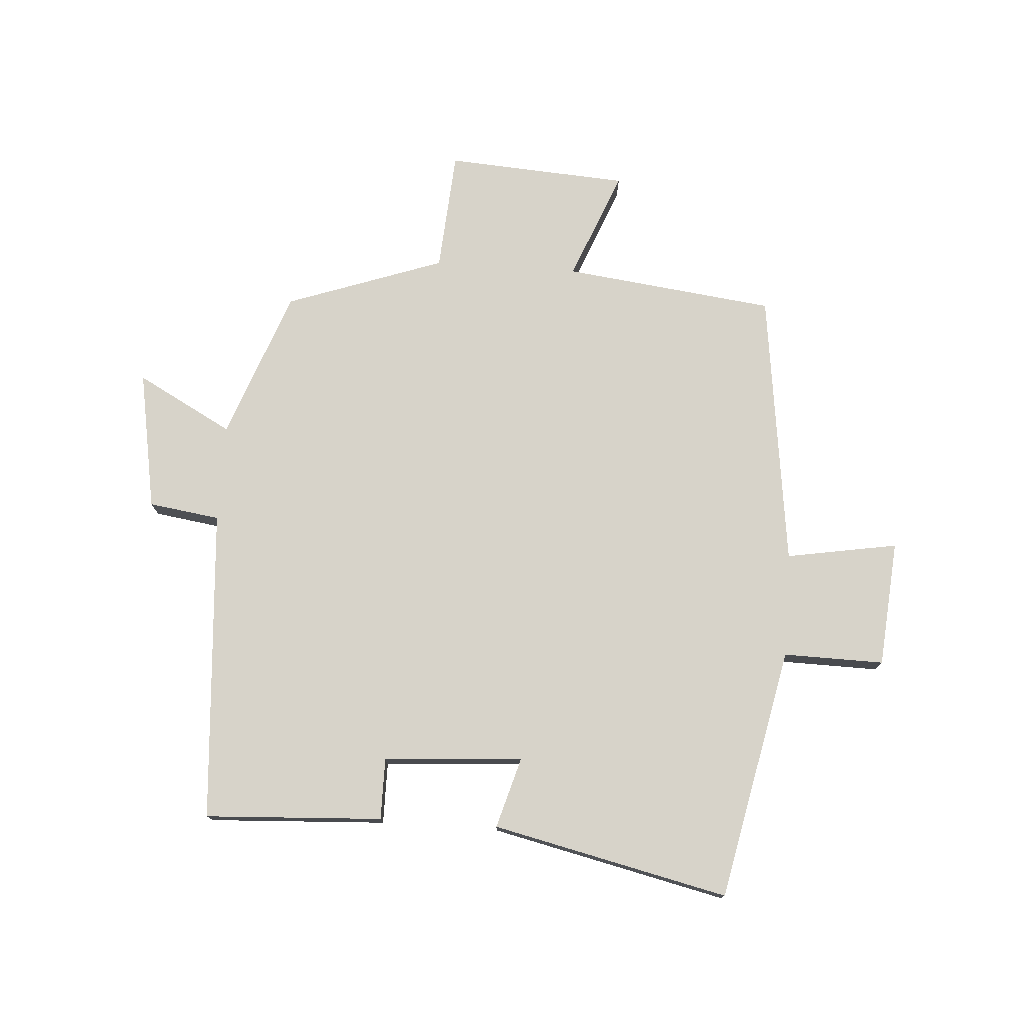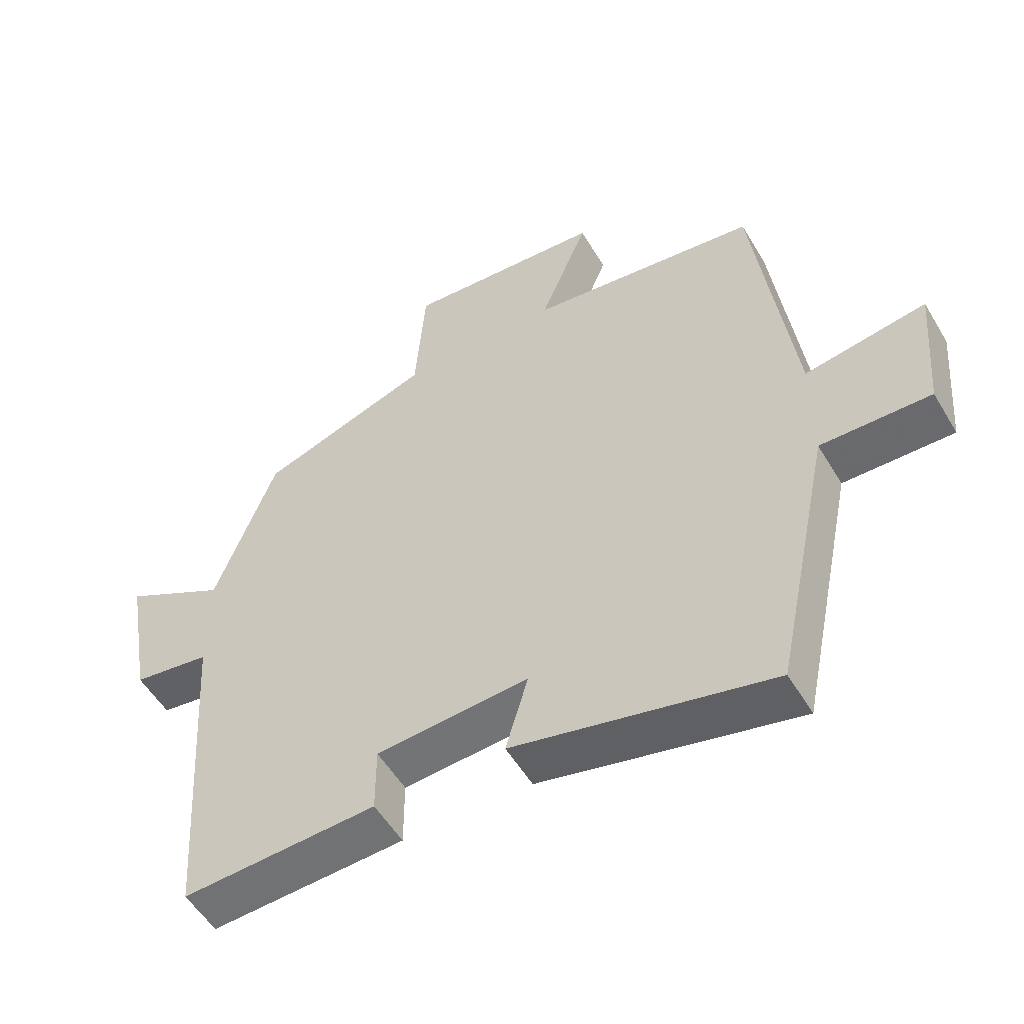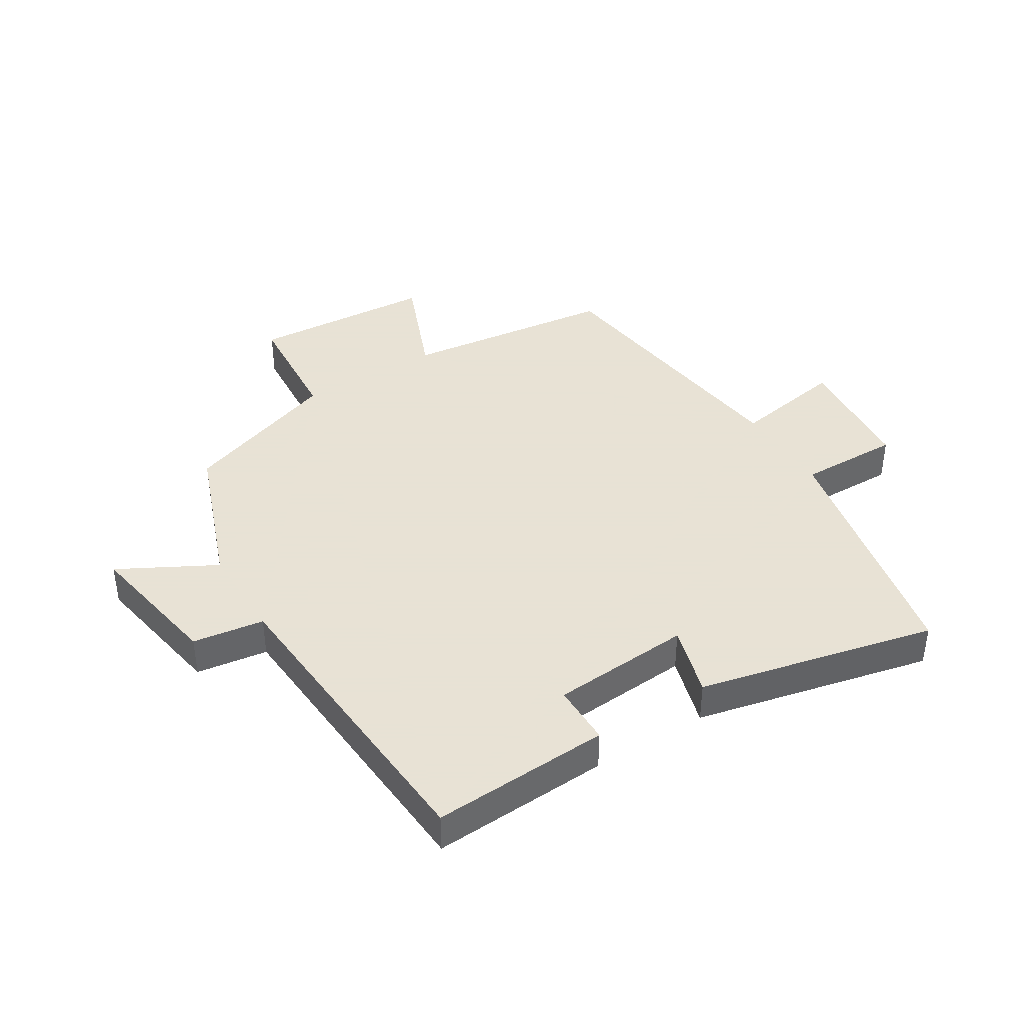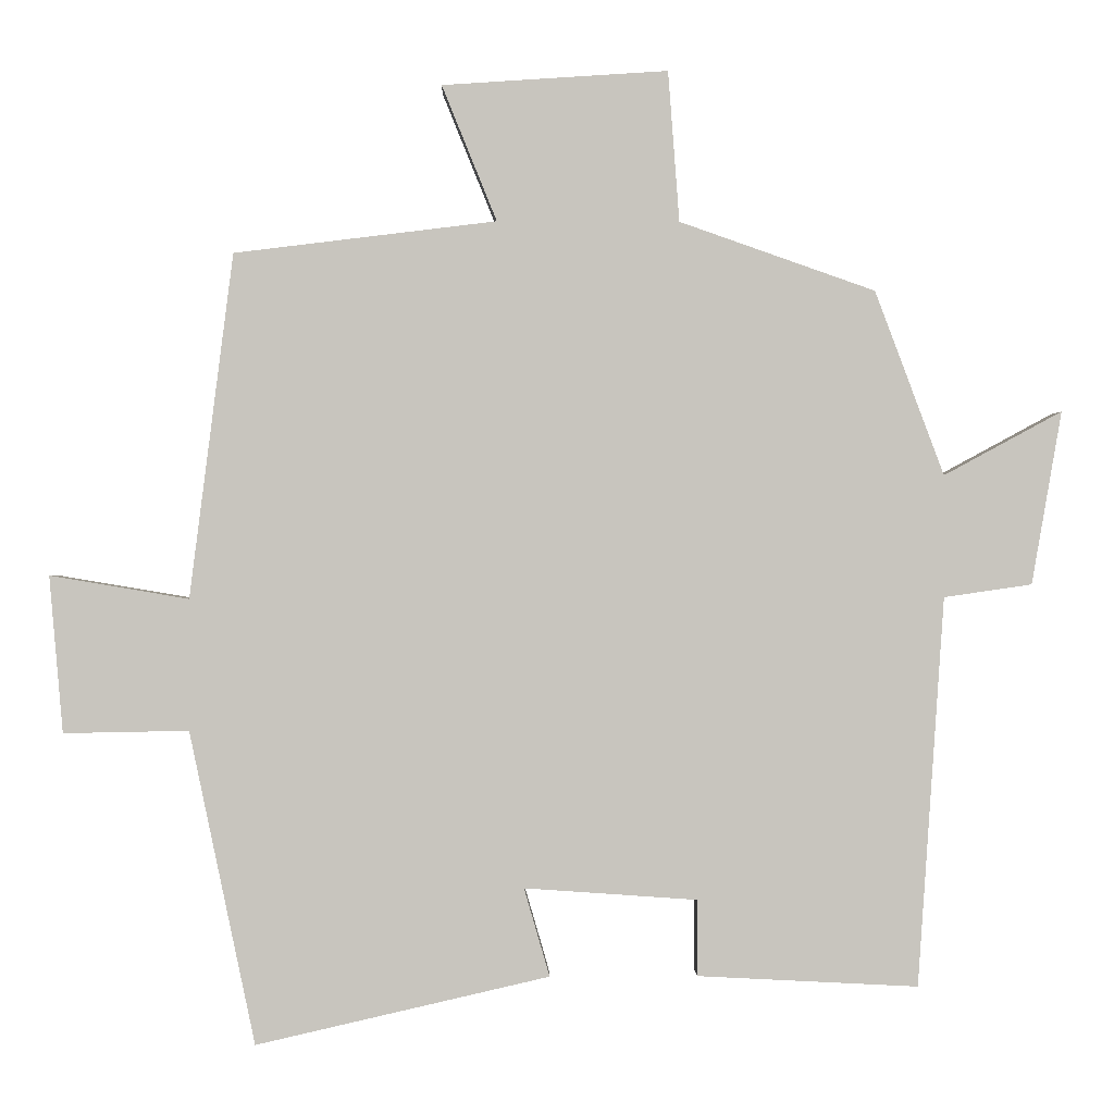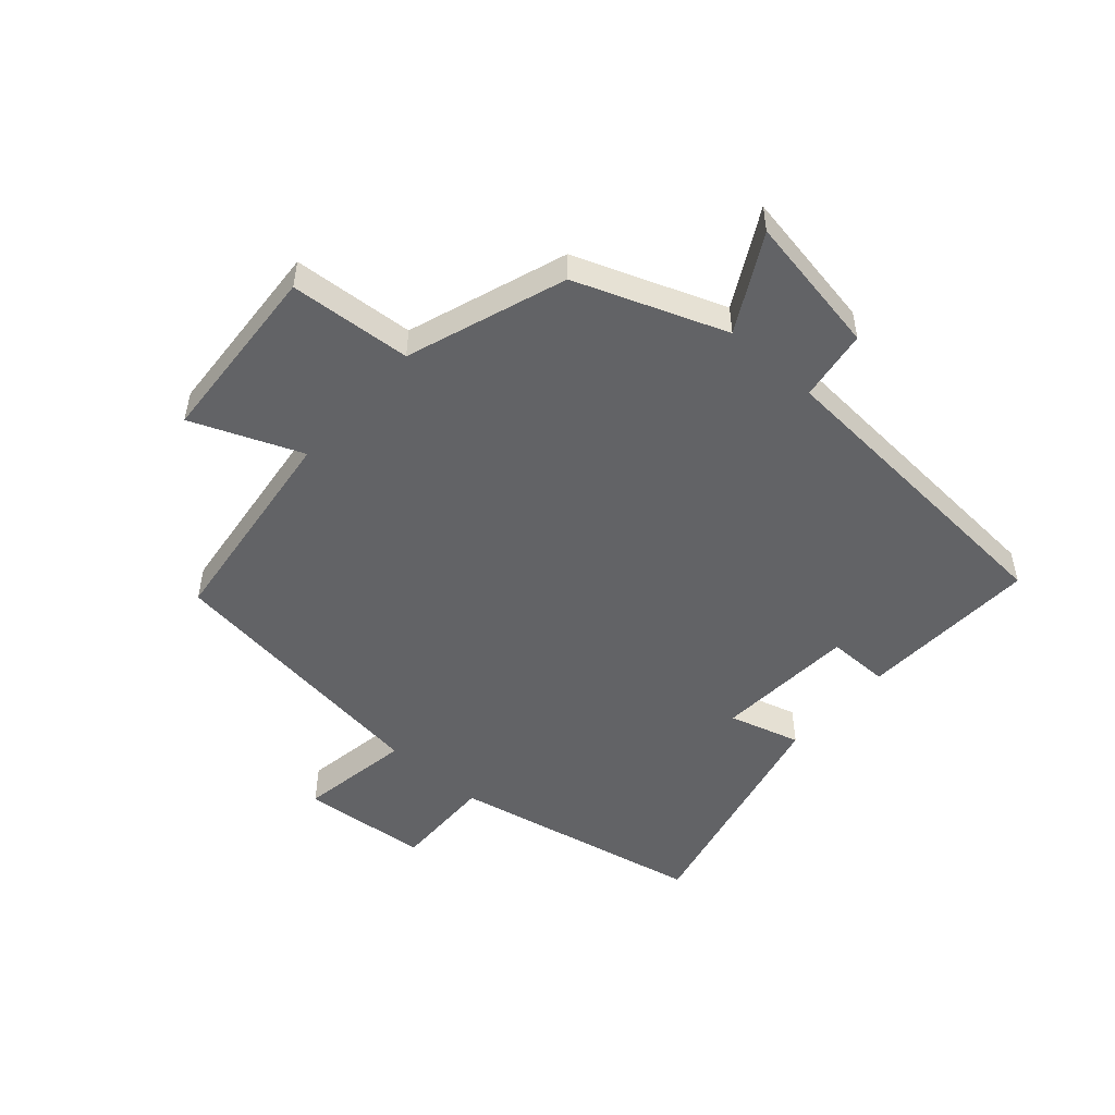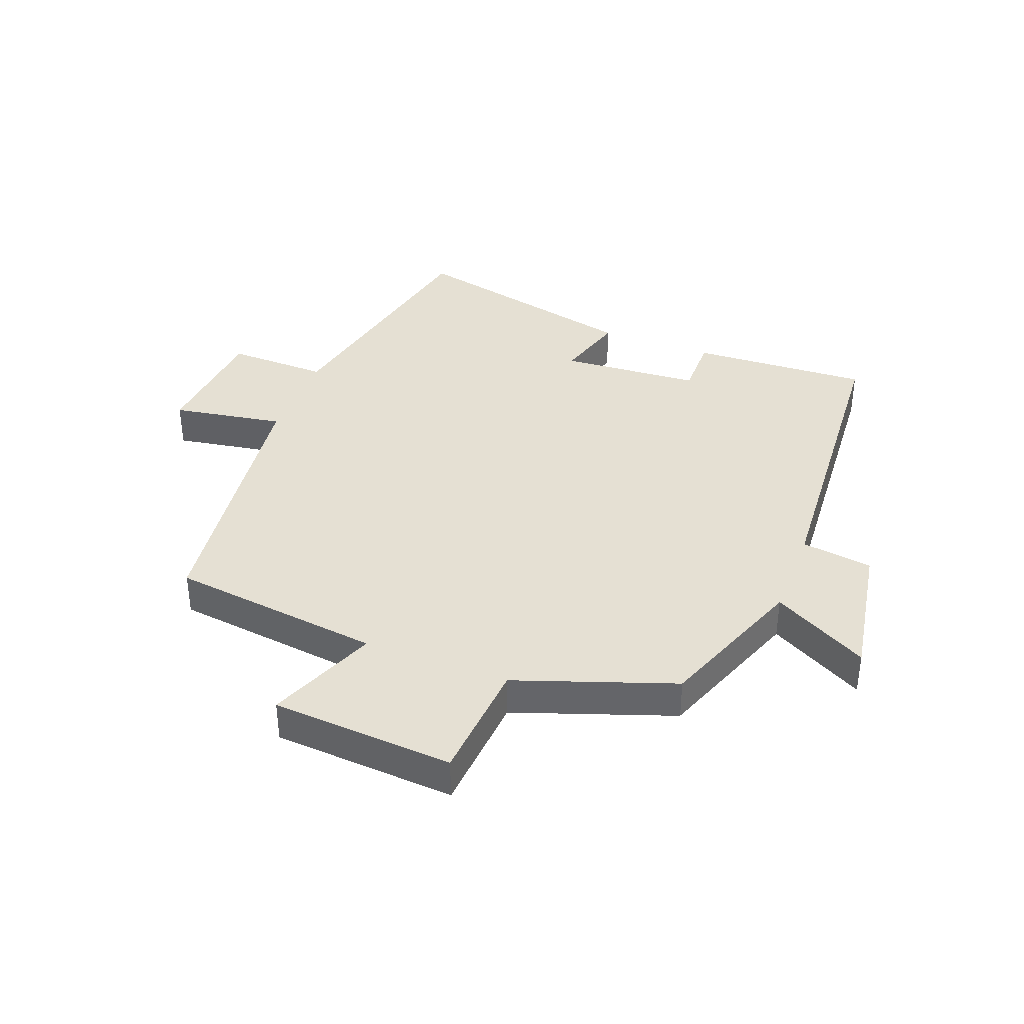
<metadata>
{"format":"obj","ext":"obj","renderer":"f3d","projection":"perspective","resolution":1024,"background":"white","views":[{"elev":76.2,"azim":-176.2,"up":"+Y"},{"elev":-53.8,"azim":-149.7,"up":"+Z"},{"elev":40.6,"azim":148.2,"up":"+Y"},{"elev":-0.1,"azim":-1.3,"up":"+Z"},{"elev":-50.9,"azim":48.5,"up":"+Y"},{"elev":38.2,"azim":20.9,"up":"+Y"}]}
</metadata>
<code>
v 0.465 0.07 -0.515
v 0.172 0.07 -0.5
v 0.172 0.07 -0.399
v -0.058 0.07 -0.383
v -0.024 0.07 -0.5
v -0.413 0.07 -0.589
v -0.5 0.07 -0.174
v -0.666 0.07 -0.177
v -0.684 0.07 0.031
v -0.5 0.07 0
v -0.442 0.07 0.457
v -0.094 0.07 0.5
v -0.167 0.07 0.68
v 0.133 0.07 0.7
v 0.148 0.07 0.5
v 0.408 0.07 0.409
v 0.5 0.07 0.164
v 0.657 0.07 0.249
v 0.617 0.07 0.019
v 0.5 0.07 0.002
v 0.465 0 -0.515
v 0.172 0 -0.5
v 0.172 0 -0.399
v -0.058 0 -0.383
v -0.024 0 -0.5
v -0.413 0 -0.589
v -0.5 0 -0.174
v -0.666 0 -0.177
v -0.684 0 0.031
v -0.5 0 0
v -0.442 0 0.457
v -0.094 0 0.5
v -0.167 0 0.68
v 0.133 0 0.7
v 0.148 0 0.5
v 0.408 0 0.409
v 0.5 0 0.164
v 0.657 0 0.249
v 0.617 0 0.019
v 0.5 0 0.002
f 17 18 19 20
f 15 16 17 20
f 15 20 1
f 12 13 14 15
f 10 11 12 15
f 10 15 1
f 7 8 9 10
f 4 5 6 7
f 3 4 7 10
f 1 2 3
f 1 3 10
f 40 39 38 37
f 40 37 36 35
f 21 40 35
f 35 34 33 32
f 35 32 31 30
f 21 35 30
f 30 29 28 27
f 27 26 25 24
f 30 27 24 23
f 23 22 21
f 30 23 21
f 1 21 22 2
f 2 22 23 3
f 3 23 24 4
f 4 24 25 5
f 5 25 26 6
f 6 26 27 7
f 7 27 28 8
f 8 28 29 9
f 9 29 30 10
f 10 30 31 11
f 11 31 32 12
f 12 32 33 13
f 13 33 34 14
f 14 34 35 15
f 15 35 36 16
f 16 36 37 17
f 17 37 38 18
f 18 38 39 19
f 19 39 40 20
f 20 40 21 1

</code>
